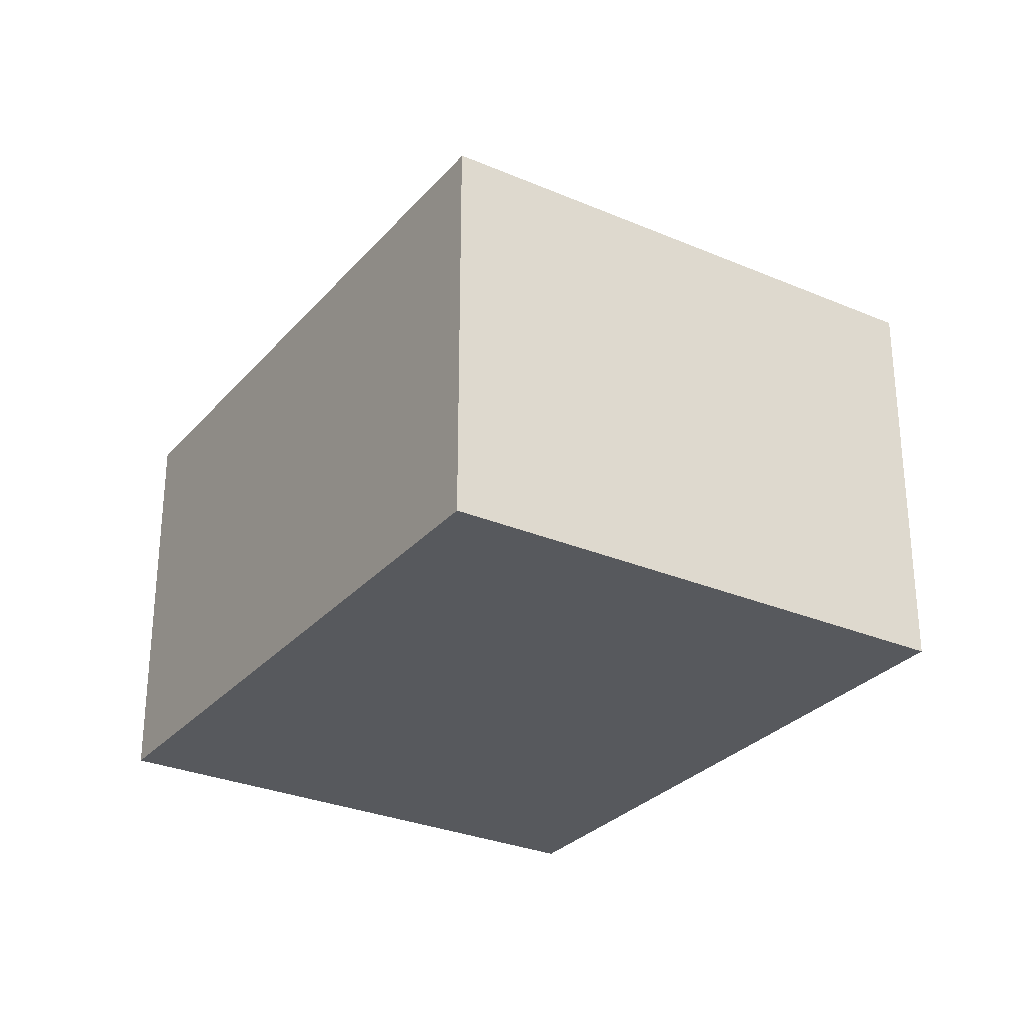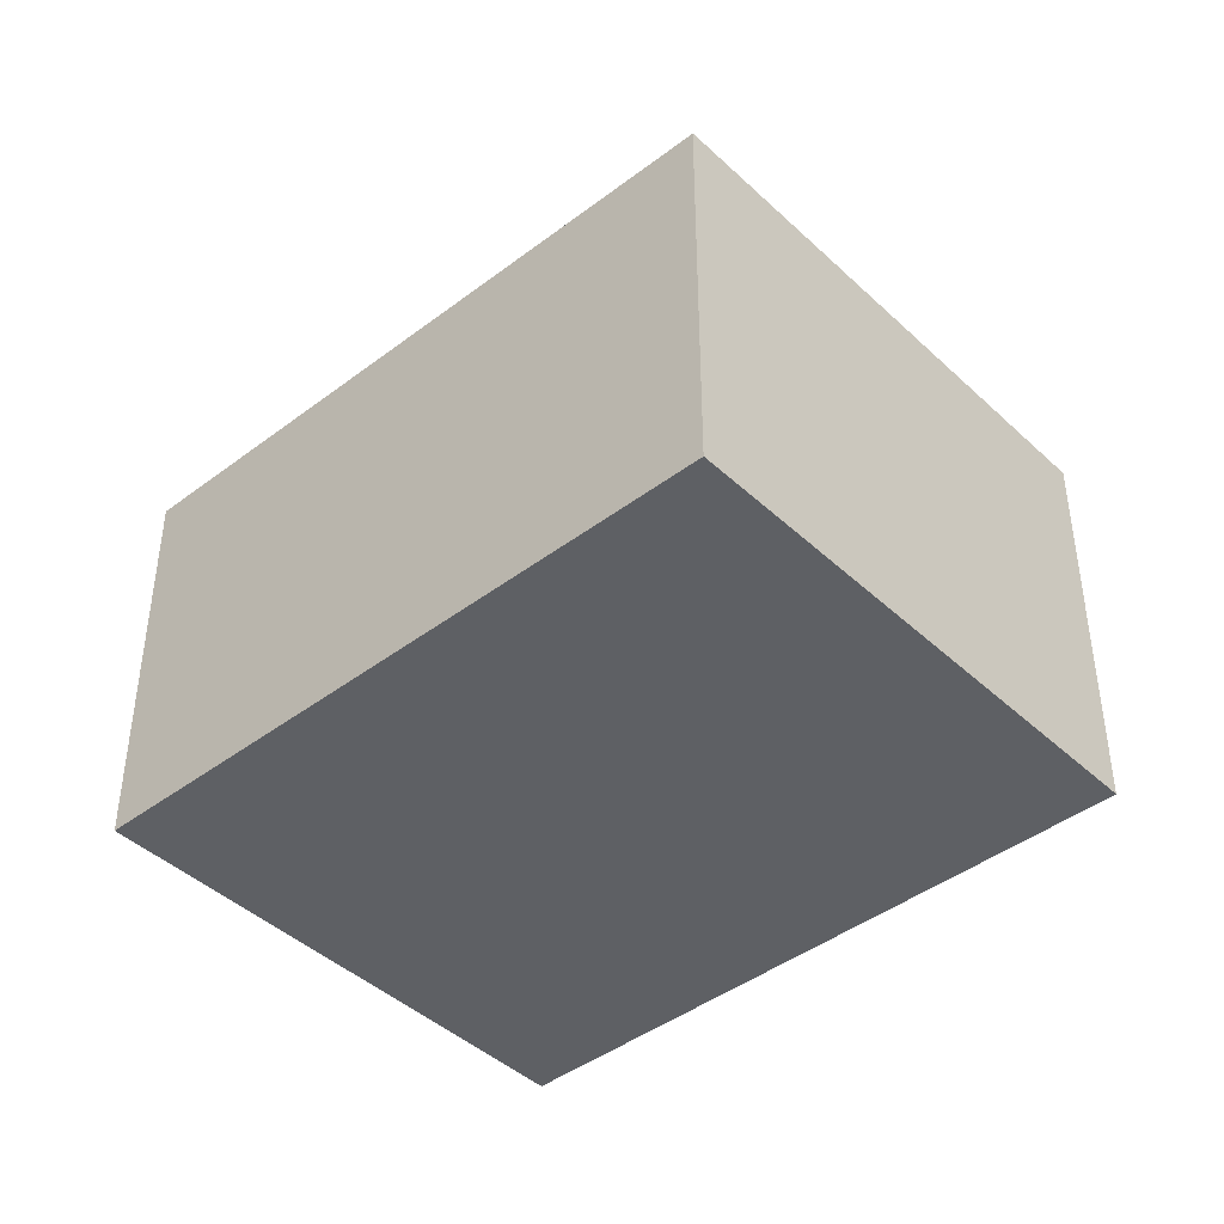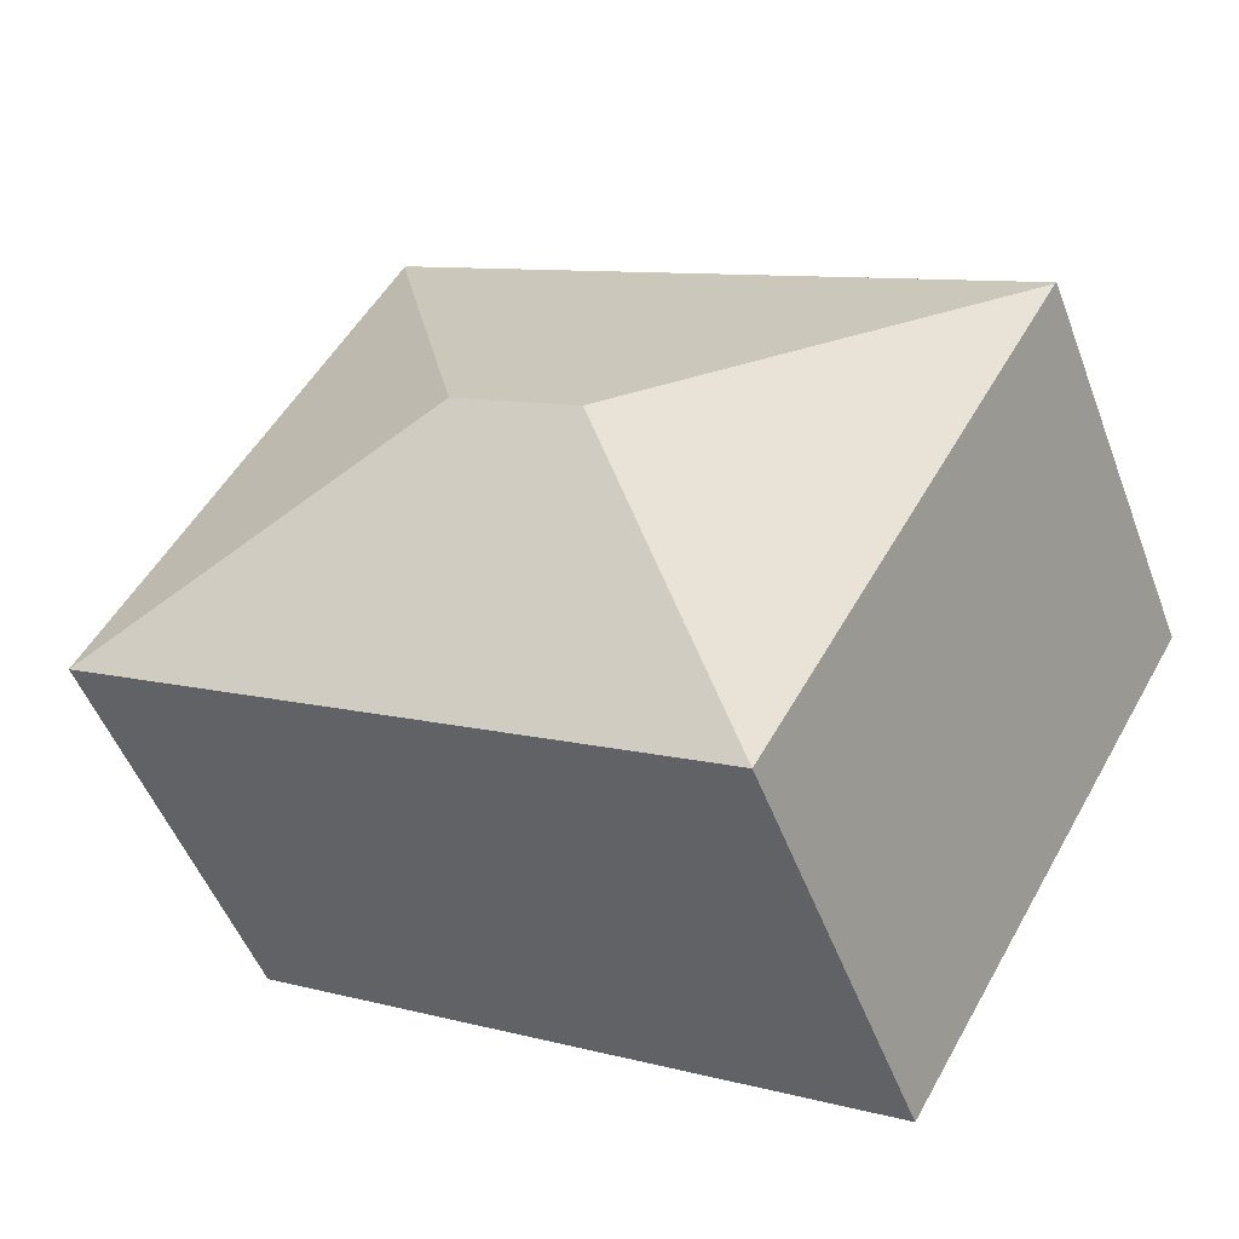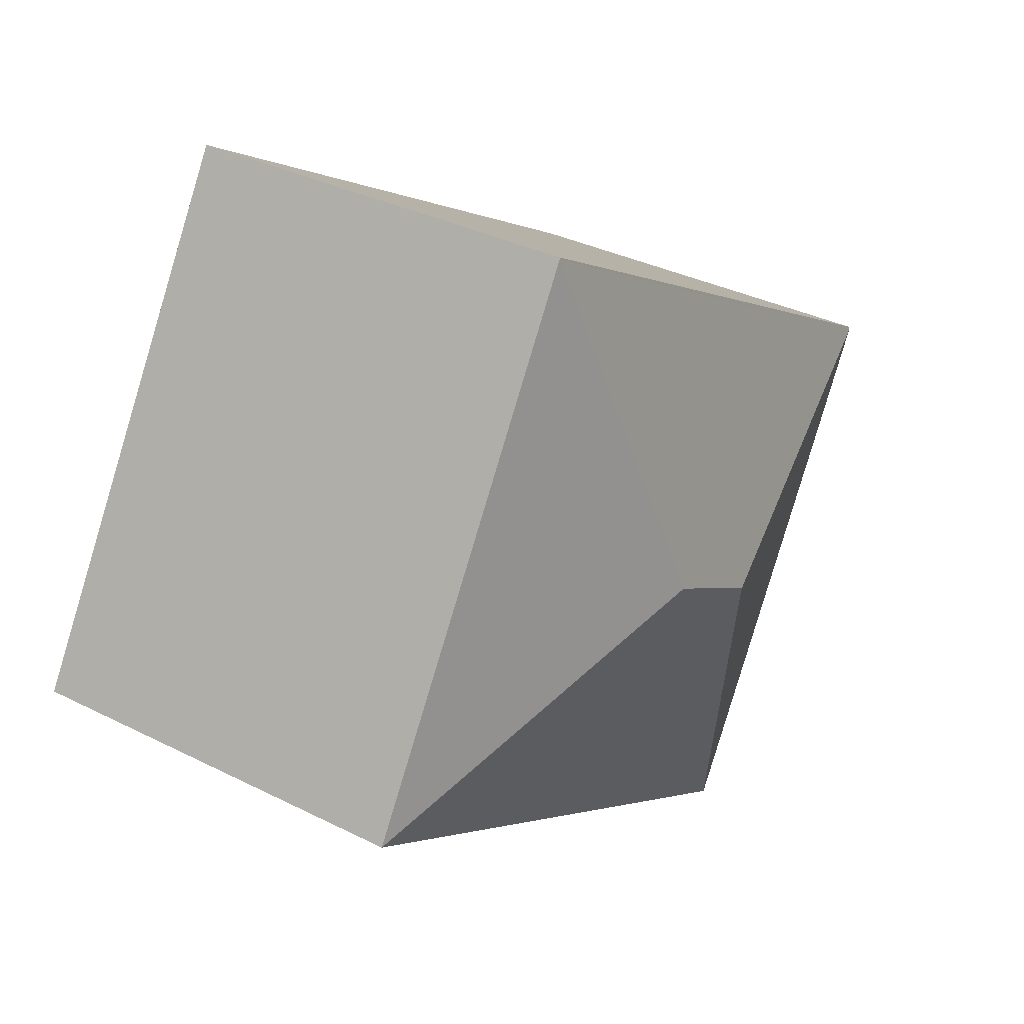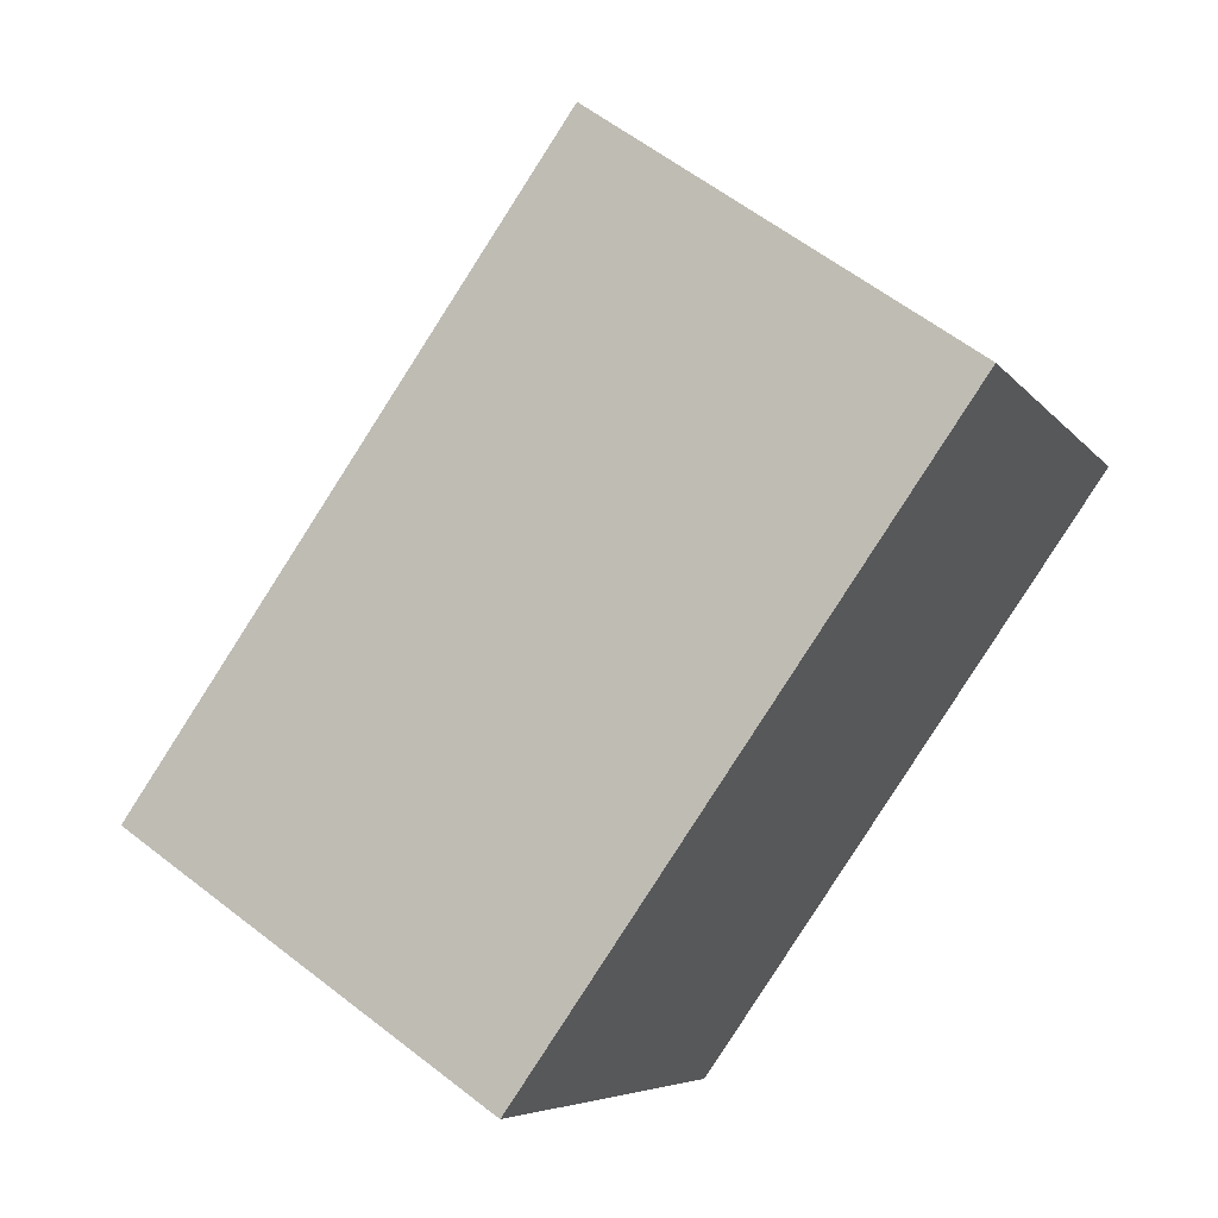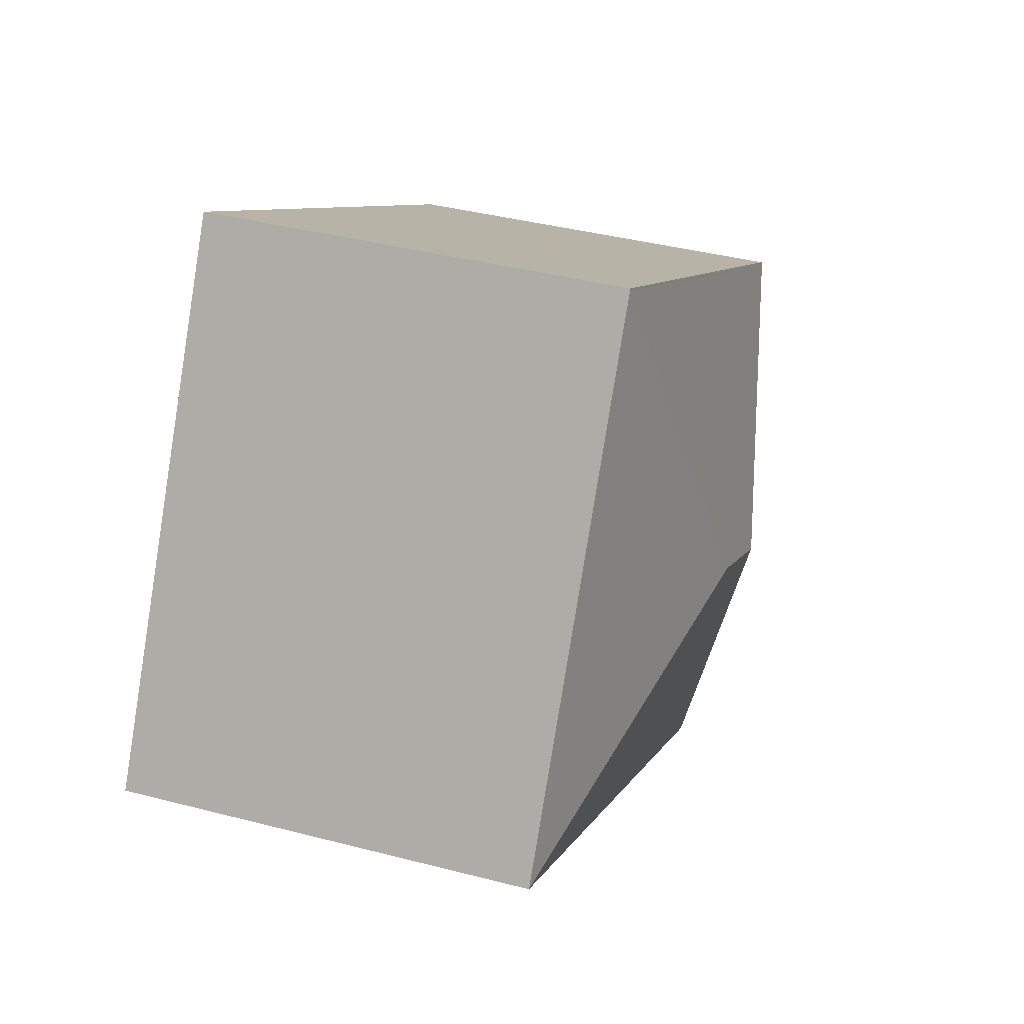
<metadata>
{"format":"obj","ext":"obj","renderer":"f3d","projection":"perspective","resolution":1024,"background":"white","views":[{"elev":-29.1,"azim":27.3,"up":"+Y"},{"elev":-42.8,"azim":11.8,"up":"+Y"},{"elev":-50.6,"azim":-159.7,"up":"+Z"},{"elev":33.8,"azim":124.5,"up":"+Z"},{"elev":59.7,"azim":-51.3,"up":"+Z"},{"elev":39.3,"azim":108.0,"up":"+Z"}]}
</metadata>
<code>
v  0 3.3 2.021e-16
v  4.901 3.311 2.85
v  0.013 3.308 -0.022
v  4.91 3.316 2.835
v  4.098 4.008 -0.258
v  7.205 3.308 -1.07
v  3.117 4.008 -0.836
v  2.296 3.308 -3.964
v  2.296 2.427e-16 -3.964
v  0.013 1.347e-18 -0.022
v  0 0 0
v  4.901 -1.745e-16 2.85
v  7.205 6.552e-17 -1.07
v  4.91 -1.736e-16 2.835
g defaultobject
f 1 2 3
f 3 2 4
f 5 4 6
f 5 3 4
f 3 5 7
f 7 6 8
f 6 7 5
f 7 8 3
f 9 3 8
f 3 9 10
f 3 10 1
f 1 10 11
f 1 12 2
f 12 1 11
f 2 6 4
f 6 2 12
f 6 12 13
f 13 12 14
f 13 8 6
f 8 13 9
f 10 12 11
f 12 10 9
f 12 9 13
f 12 13 14

</code>
